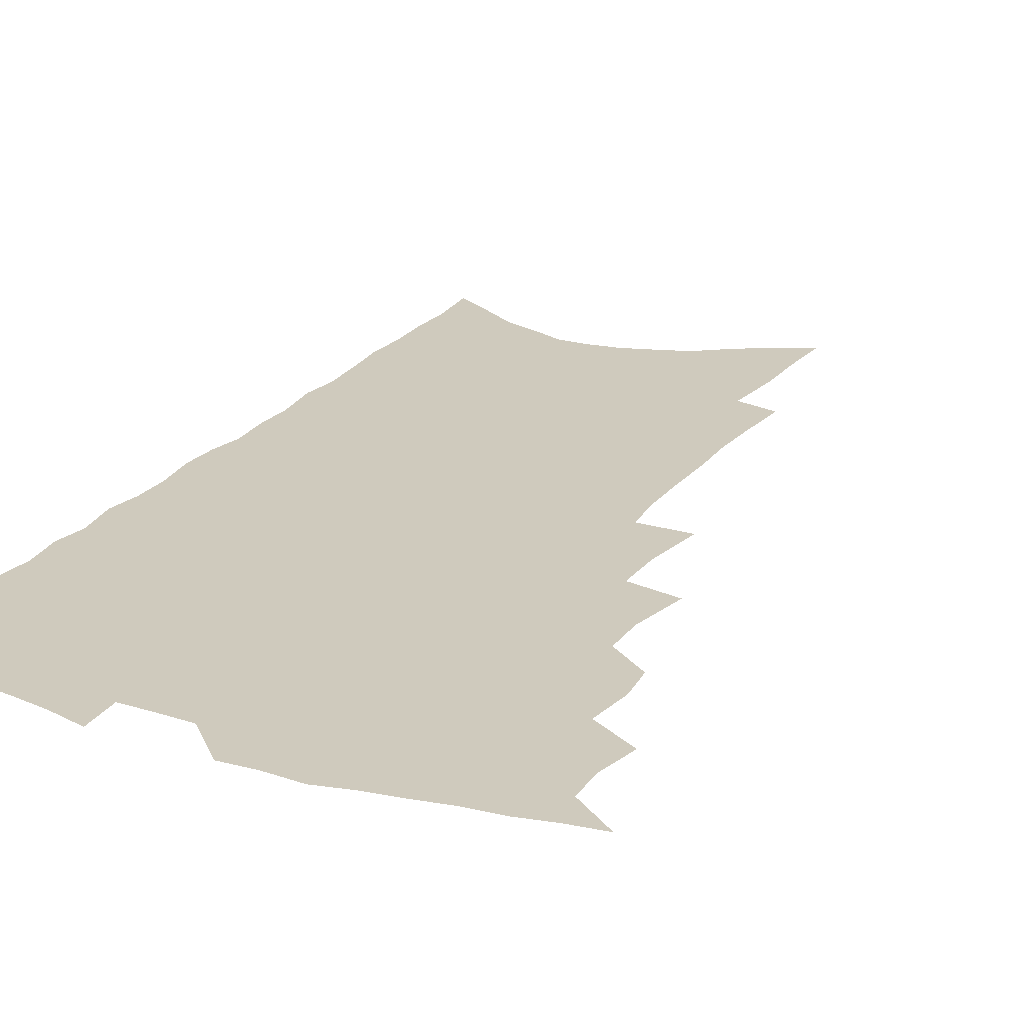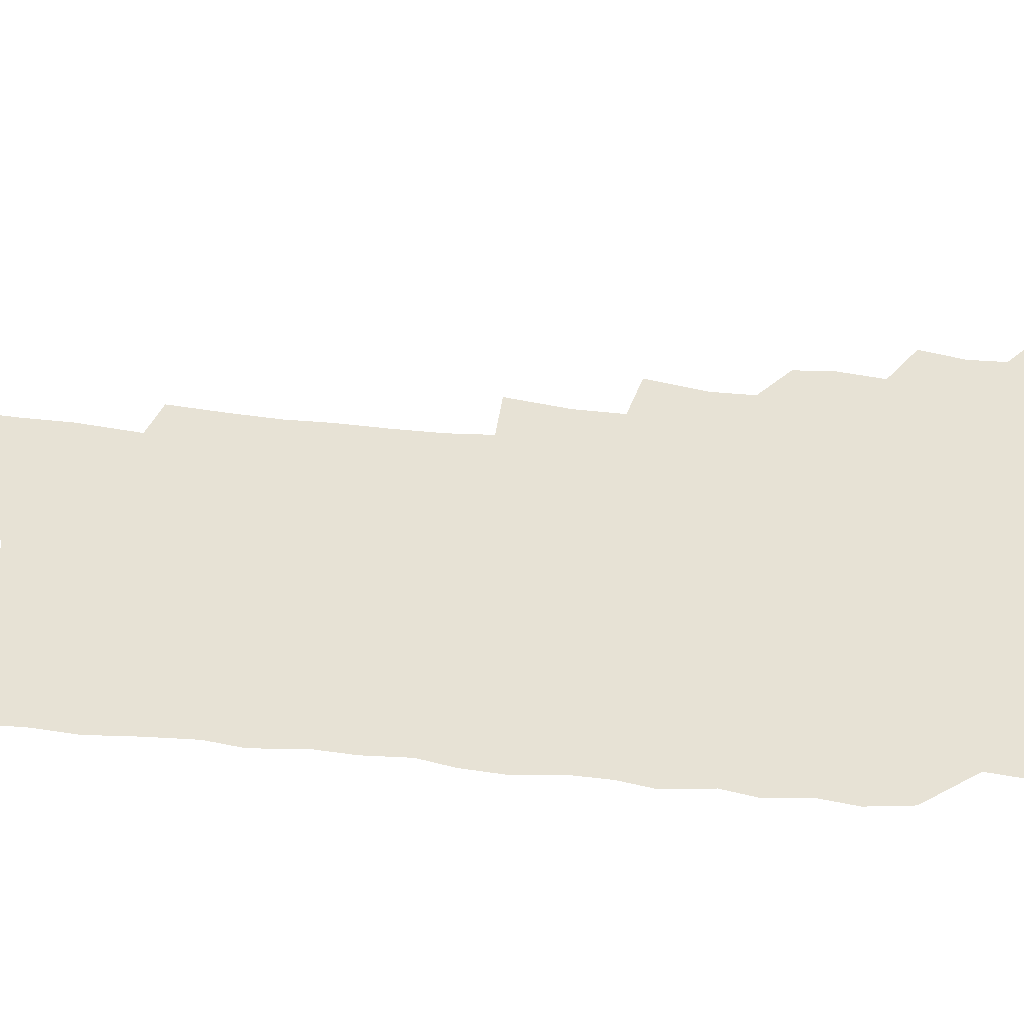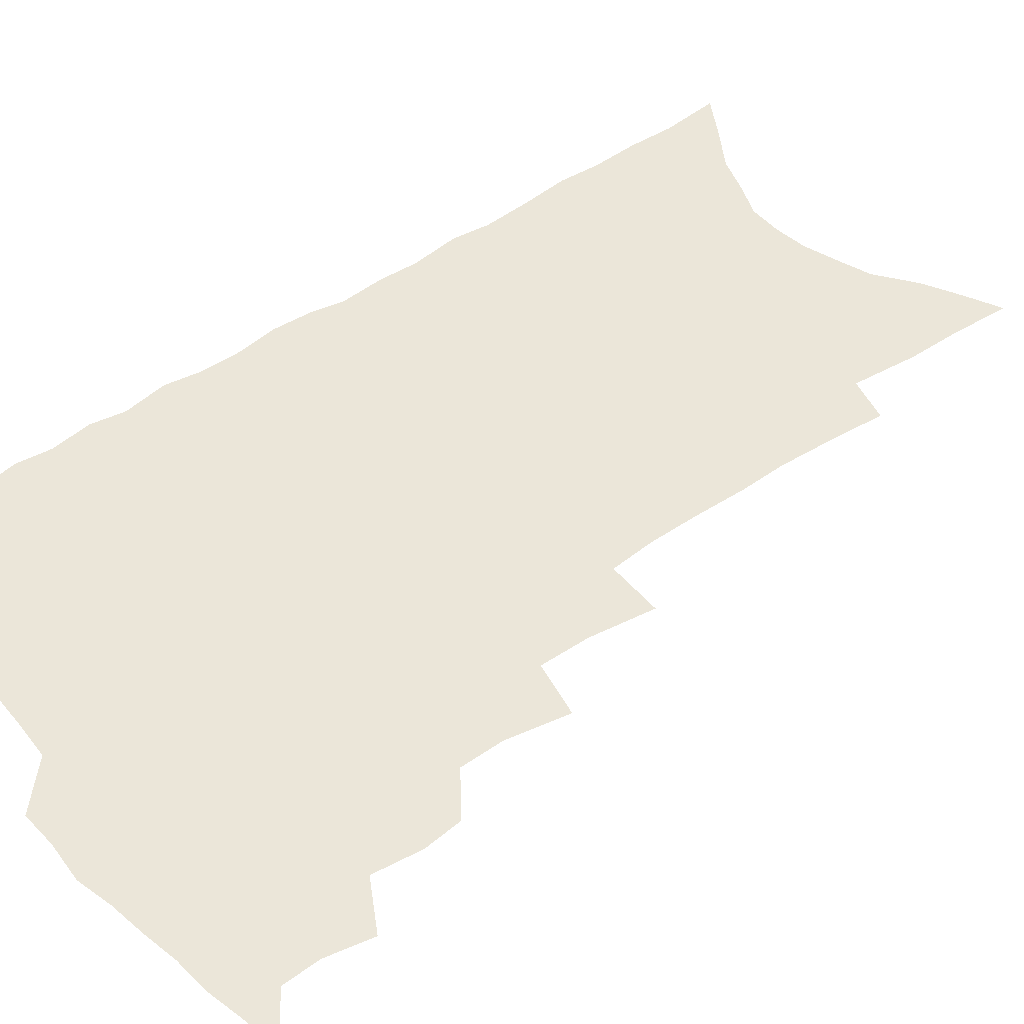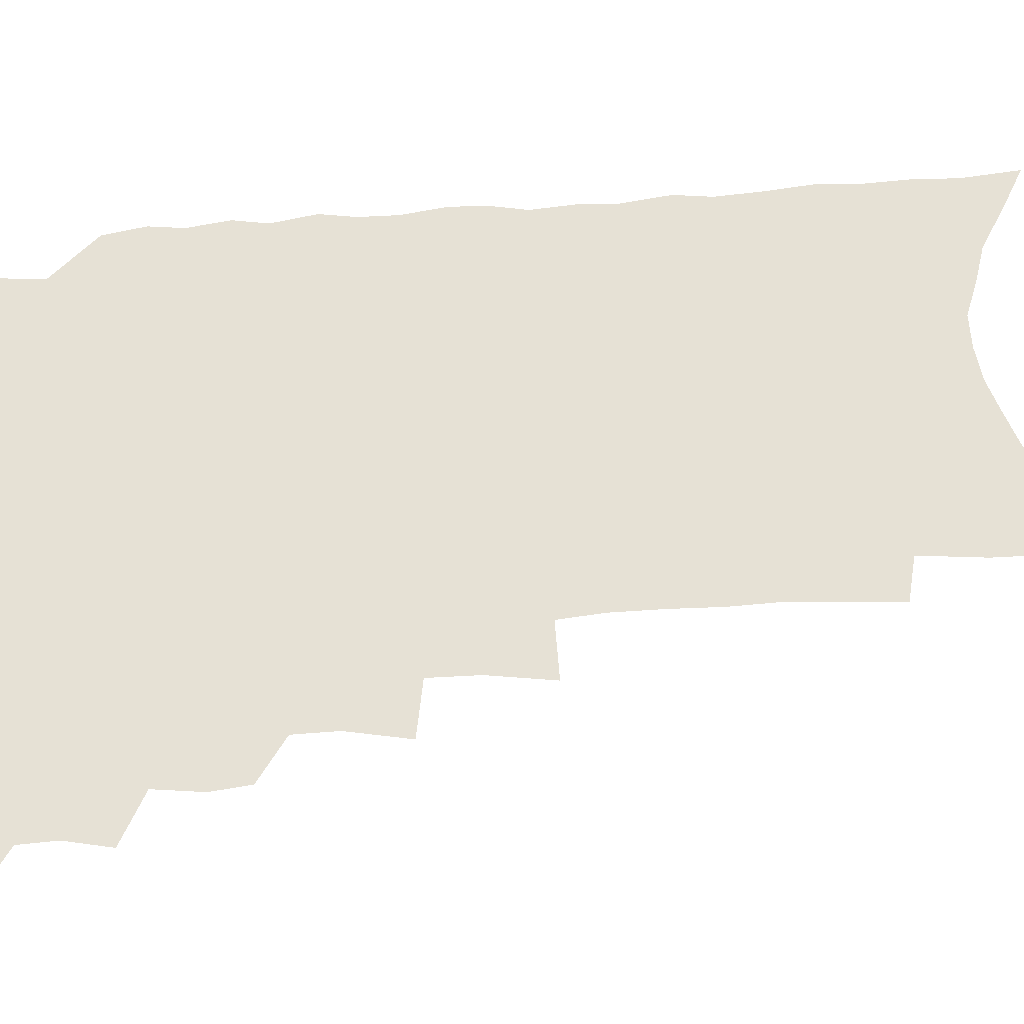
<metadata>
{"format":"obj","ext":"obj","renderer":"f3d","projection":"perspective","resolution":1024,"background":"white","views":[{"elev":23.0,"azim":-152.8,"up":"+Z"},{"elev":40.3,"azim":97.1,"up":"+Z"},{"elev":48.1,"azim":-127.9,"up":"+Z"},{"elev":64.4,"azim":-94.4,"up":"+Z"}]}
</metadata>
<code>
v 472.2 512.6 0
v 486.1 467.9 0
v 489.9 485.5 0
v 489.5 499.9 0
v 486.6 514.6 0
v 503.9 423.7 0
v 502.4 438.8 0
v 504.9 457.3 0
v 506.1 473.3 0
v 505.9 487.8 0
v 504.2 501.7 0
v 500.5 517.6 0
v 515.2 371.7 0
v 519.9 395.3 0
v 519.9 412 0
v 522.1 430.8 0
v 520.1 444.6 0
v 518.8 458.5 0
v 521.6 476 0
v 520.5 489.6 0
v 518.3 503.6 0
v 515.2 518.9 0
v 531.9 323.7 0
v 535.7 348.5 0
v 536.2 367.7 0
v 536.1 385.4 0
v 537.3 403.6 0
v 535.9 417.7 0
v 536.8 434.2 0
v 536.7 449.1 0
v 536.6 463.8 0
v 535.6 477.6 0
v 534.3 491.4 0
v 532.2 505.6 0
v 529.1 521.6 0
v 550.6 207 0
v 552.6 229 0
v 553.9 249.7 0
v 553.6 267.2 0
v 554.4 287.4 0
v 554.5 306.6 0
v 553.3 323.8 0
v 551.9 340.5 0
v 551.3 357.5 0
v 551.9 375.9 0
v 550.8 390.7 0
v 550.9 406.8 0
v 551.1 422.2 0
v 551.8 437.7 0
v 551.5 451.9 0
v 552 466.3 0
v 550.4 479.4 0
v 548.3 493.2 0
v 546.3 507.2 0
v 543.1 523.6 0
v 562.7 135.7 0
v 564.2 158 0
v 564.6 178.2 0
v 567.3 203.1 0
v 569.6 226.5 0
v 568.7 243 0
v 569.4 262.5 0
v 568.2 278.6 0
v 569.7 300.4 0
v 567.8 314.9 0
v 567.2 332.2 0
v 565.4 346.8 0
v 566 364.7 0
v 565.6 380.4 0
v 565.8 396.7 0
v 565.4 411.2 0
v 566.6 427.3 0
v 565.6 440.2 0
v 566.5 455.2 0
v 565.4 467.9 0
v 564.1 480.9 0
v 562.7 494.3 0
v 560 509.9 0
v 556.8 527 0
v 576.5 142.6 0
v 579.2 169.5 0
v 581.3 194.1 0
v 583.3 217.6 0
v 583.6 236.7 0
v 583.7 255.1 0
v 582.6 270.7 0
v 582.6 289.4 0
v 582.5 307.5 0
v 581.3 322.7 0
v 581.2 340 0
v 580.5 355.5 0
v 578.8 368.1 0
v 578.7 384 0
v 579.2 400.1 0
v 580.1 416.5 0
v 579.5 429.3 0
v 579.1 442.4 0
v 579.3 456.3 0
v 578.3 469 0
v 577.9 481.9 0
v 576.5 495.2 0
v 574 511.2 0
v 572.4 526.1 0
v 590.3 150.1 0
v 594.5 183.1 0
v 596.4 207.4 0
v 596.1 224.7 0
v 596 242.6 0
v 595.7 260 0
v 595.2 276.9 0
v 594.7 293.8 0
v 594.2 310.7 0
v 594.4 329.7 0
v 593.3 343.3 0
v 592.3 357.3 0
v 592.3 373.5 0
v 591.7 387.8 0
v 592 401.4 0
v 592.2 416.8 0
v 591.8 429.8 0
v 591.8 443.5 0
v 592.2 457.3 0
v 591.7 469.9 0
v 591 482.8 0
v 589.9 496.6 0
v 588.1 511.6 0
v 586.4 526.9 0
v 604.9 161 0
v 607.8 191.4 0
v 608.5 212.5 0
v 608.6 231 0
v 607.9 246.7 0
v 607.2 261.9 0
v 606.8 279.9 0
v 606.7 298 0
v 606.1 313.8 0
v 606 332 0
v 605.2 345.8 0
v 605 361.3 0
v 604.3 374.9 0
v 603.5 385.6 0
v 604 402.3 0
v 604.7 418.5 0
v 604.4 431.3 0
v 605 445.7 0
v 604.7 457.9 0
v 604.5 470.5 0
v 604.1 483.2 0
v 604.1 496.2 0
v 602.8 510.9 0
v 618.1 165.7 0
v 619.9 194.4 0
v 620.2 215.7 0
v 620 232.6 0
v 619.7 250.1 0
v 619.1 265.9 0
v 618.7 284.1 0
v 618.1 298.1 0
v 617.7 316.8 0
v 617.5 332.6 0
v 617 347.4 0
v 616.8 362.3 0
v 616.8 377.7 0
v 616.8 391 0
v 616.5 404.7 0
v 616.7 419.6 0
v 616.7 431.8 0
v 617 445.7 0
v 617.4 458.4 0
v 617.7 470.8 0
v 617.7 483.1 0
v 617.3 496.5 0
v 617 510.4 0
v 631.1 170.1 0
v 631.7 194.8 0
v 631.7 214.5 0
v 631.6 234 0
v 631.2 251 0
v 630.7 267.5 0
v 630.2 284.6 0
v 629.7 300.3 0
v 629.5 314.4 0
v 628.9 333.6 0
v 628.8 345.8 0
v 628.5 362.6 0
v 628.6 376.8 0
v 628.5 391.6 0
v 628.5 404.9 0
v 628.6 419.2 0
v 628.9 432.5 0
v 629.1 445.5 0
v 629.5 458.2 0
v 629.8 470.7 0
v 630.3 482.9 0
v 630.8 495.6 0
v 630.6 510.2 0
v 629.8 527 0
v 643.8 171.9 0
v 643.7 196.8 0
v 643.4 216.5 0
v 643.2 232.4 0
v 643 249.5 0
v 642.3 267.2 0
v 641.8 284.3 0
v 641.1 302.9 0
v 640.9 315.8 0
v 640.3 333.3 0
v 640.3 347.4 0
v 640.3 361.5 0
v 640.4 376.3 0
v 640.4 390.5 0
v 640.5 404.3 0
v 640.6 418.1 0
v 640.9 431.9 0
v 641.2 444.8 0
v 641.8 457.3 0
v 642.4 469.8 0
v 643 482.3 0
v 643.8 495.1 0
v 644.5 508.3 0
v 644.8 523.1 0
v 656.5 171.9 0
v 655.7 194.9 0
v 655.4 213.6 0
v 654.7 231.9 0
v 655.5 245.7 0
v 653.9 266.4 0
v 654.4 280 0
v 652.9 299.8 0
v 652.4 316 0
v 652.2 331.2 0
v 651.8 346.9 0
v 651.8 360.8 0
v 652.8 373.6 0
v 652.8 387.9 0
v 652.8 402.2 0
v 653.1 415.4 0
v 652.8 431.2 0
v 653.1 444.3 0
v 654 456.8 0
v 654.7 469.4 0
v 655.7 481.5 0
v 656.6 494 0
v 657.6 507 0
v 658.7 520.7 0
v 669.8 166.8 0
v 668.2 191.2 0
v 668.2 208.8 0
v 668.2 225.6 0
v 667.4 244.2 0
v 666.6 262 0
v 666.1 278.4 0
v 664.7 297.7 0
v 664.5 312.6 0
v 665.7 325.6 0
v 664.7 342.5 0
v 665.6 355.6 0
v 664.8 372 0
v 664.7 386.7 0
v 665.1 400.5 0
v 664.8 415.2 0
v 666.2 427.7 0
v 667.1 440.5 0
v 666.8 454.8 0
v 667.2 467.8 0
v 668.4 480.2 0
v 669.3 493 0
v 670.6 505.9 0
v 672.1 518.8 0
v 673.7 533.6 0
v 683.2 162.5 0
v 681.2 186.2 0
v 681.4 203.3 0
v 680.7 222 0
v 680.8 238.2 0
v 679.2 257.9 0
v 678.3 275.6 0
v 677.9 291.9 0
v 678.7 306.1 0
v 677.3 324 0
v 677.9 338.1 0
v 677.4 353.8 0
v 677.7 367.9 0
v 677.8 382.6 0
v 678.9 396 0
v 678.9 410.4 0
v 680.2 423.4 0
v 679.4 438.8 0
v 680.8 451.4 0
v 680.6 465.4 0
v 680.7 479.3 0
v 681.9 491.6 0
v 683.5 504.1 0
v 685.2 517.1 0
v 686.9 530.9 0
v 698.5 153 0
v 695.8 177.5 0
v 695.2 196.5 0
v 695.7 213 0
v 694.4 232.3 0
v 694 249.6 0
v 693 267.4 0
v 692.7 283.9 0
v 691.9 300.8 0
v 690.9 317.6 0
v 692.5 331.1 0
v 693 345.9 0
v 691.2 362.8 0
v 694.3 374.9 0
v 693.6 390.4 0
v 692.3 406.3 0
v 694.2 419.3 0
v 693.6 434.4 0
v 694.4 448 0
v 694.5 462.1 0
v 693.9 476.6 0
v 695.3 489.3 0
v 696.7 502.3 0
v 698.3 515.3 0
v 700.6 528 0
v 713.8 144.1 0
v 712.1 166.2 0
v 712.9 183.1 0
v 712.4 201.5 0
v 713.6 217.4 0
v 711.9 236.6 0
v 711.1 254.4 0
v 713 268.7 0
v 710.8 287.5 0
v 711.7 302.8 0
v 710.6 319.6 0
v 713.2 332.8 0
v 714.2 347.7 0
v 712 365.3 0
v 712.4 380.2 0
v 714.7 393.8 0
v 712.1 411.1 0
v 714.5 424.3 0
v 712.5 440.6 0
v 714.2 453.9 0
v 711.7 470.1 0
f 4 5 1
f 8 9 2
f 2 9 3
f 9 10 3
f 3 10 4
f 10 11 4
f 4 11 5
f 11 12 5
f 15 16 6
f 6 16 7
f 16 17 7
f 7 17 8
f 17 18 8
f 8 18 9
f 18 19 9
f 9 19 10
f 19 20 10
f 10 20 11
f 20 21 11
f 11 21 12
f 21 22 12
f 25 26 13
f 13 26 14
f 26 27 14
f 14 27 15
f 27 28 15
f 15 28 16
f 28 29 16
f 16 29 17
f 29 30 17
f 17 30 18
f 30 31 18
f 18 31 19
f 31 32 19
f 19 32 20
f 32 33 20
f 20 33 21
f 33 34 21
f 21 34 22
f 34 35 22
f 42 43 23
f 23 43 24
f 43 44 24
f 24 44 25
f 44 45 25
f 25 45 26
f 45 46 26
f 26 46 27
f 46 47 27
f 27 47 28
f 47 48 28
f 28 48 29
f 48 49 29
f 29 49 30
f 49 50 30
f 30 50 31
f 50 51 31
f 31 51 32
f 51 52 32
f 32 52 33
f 52 53 33
f 33 53 34
f 53 54 34
f 34 54 35
f 54 55 35
f 59 60 36
f 36 60 37
f 60 61 37
f 37 61 38
f 61 62 38
f 38 62 39
f 62 63 39
f 39 63 40
f 63 64 40
f 40 64 41
f 64 65 41
f 41 65 42
f 65 66 42
f 42 66 43
f 66 67 43
f 43 67 44
f 67 68 44
f 44 68 45
f 68 69 45
f 45 69 46
f 69 70 46
f 46 70 47
f 70 71 47
f 47 71 48
f 71 72 48
f 48 72 49
f 72 73 49
f 49 73 50
f 73 74 50
f 50 74 51
f 74 75 51
f 51 75 52
f 75 76 52
f 52 76 53
f 76 77 53
f 53 77 54
f 77 78 54
f 54 78 55
f 78 79 55
f 56 80 57
f 80 81 57
f 57 81 58
f 81 82 58
f 58 82 59
f 82 83 59
f 59 83 60
f 83 84 60
f 60 84 61
f 84 85 61
f 61 85 62
f 85 86 62
f 62 86 63
f 86 87 63
f 63 87 64
f 87 88 64
f 64 88 65
f 88 89 65
f 65 89 66
f 89 90 66
f 66 90 67
f 90 91 67
f 67 91 68
f 91 92 68
f 68 92 69
f 92 93 69
f 69 93 70
f 93 94 70
f 70 94 71
f 94 95 71
f 71 95 72
f 95 96 72
f 72 96 73
f 96 97 73
f 73 97 74
f 97 98 74
f 74 98 75
f 98 99 75
f 75 99 76
f 99 100 76
f 76 100 77
f 100 101 77
f 77 101 78
f 101 102 78
f 78 102 79
f 102 103 79
f 80 104 81
f 104 105 81
f 81 105 82
f 105 106 82
f 82 106 83
f 106 107 83
f 83 107 84
f 107 108 84
f 84 108 85
f 108 109 85
f 85 109 86
f 109 110 86
f 86 110 87
f 110 111 87
f 87 111 88
f 111 112 88
f 88 112 89
f 112 113 89
f 89 113 90
f 113 114 90
f 90 114 91
f 114 115 91
f 91 115 92
f 115 116 92
f 92 116 93
f 116 117 93
f 93 117 94
f 117 118 94
f 94 118 95
f 118 119 95
f 95 119 96
f 119 120 96
f 96 120 97
f 120 121 97
f 97 121 98
f 121 122 98
f 98 122 99
f 122 123 99
f 99 123 100
f 123 124 100
f 100 124 101
f 124 125 101
f 101 125 102
f 125 126 102
f 102 126 103
f 126 127 103
f 104 128 105
f 128 129 105
f 105 129 106
f 129 130 106
f 106 130 107
f 130 131 107
f 107 131 108
f 131 132 108
f 108 132 109
f 132 133 109
f 109 133 110
f 133 134 110
f 110 134 111
f 134 135 111
f 111 135 112
f 135 136 112
f 112 136 113
f 136 137 113
f 113 137 114
f 137 138 114
f 114 138 115
f 138 139 115
f 115 139 116
f 139 140 116
f 116 140 117
f 140 141 117
f 117 141 118
f 141 142 118
f 118 142 119
f 142 143 119
f 119 143 120
f 143 144 120
f 120 144 121
f 144 145 121
f 121 145 122
f 145 146 122
f 122 146 123
f 146 147 123
f 123 147 124
f 147 148 124
f 124 148 125
f 148 149 125
f 125 149 126
f 149 150 126
f 126 150 127
f 128 151 129
f 151 152 129
f 129 152 130
f 152 153 130
f 130 153 131
f 153 154 131
f 131 154 132
f 154 155 132
f 132 155 133
f 155 156 133
f 133 156 134
f 156 157 134
f 134 157 135
f 157 158 135
f 135 158 136
f 158 159 136
f 136 159 137
f 159 160 137
f 137 160 138
f 160 161 138
f 138 161 139
f 161 162 139
f 139 162 140
f 162 163 140
f 140 163 141
f 163 164 141
f 141 164 142
f 164 165 142
f 142 165 143
f 165 166 143
f 143 166 144
f 166 167 144
f 144 167 145
f 167 168 145
f 145 168 146
f 168 169 146
f 146 169 147
f 169 170 147
f 147 170 148
f 170 171 148
f 148 171 149
f 171 172 149
f 149 172 150
f 172 173 150
f 151 174 152
f 174 175 152
f 152 175 153
f 175 176 153
f 153 176 154
f 176 177 154
f 154 177 155
f 177 178 155
f 155 178 156
f 178 179 156
f 156 179 157
f 179 180 157
f 157 180 158
f 180 181 158
f 158 181 159
f 181 182 159
f 159 182 160
f 182 183 160
f 160 183 161
f 183 184 161
f 161 184 162
f 184 185 162
f 162 185 163
f 185 186 163
f 163 186 164
f 186 187 164
f 164 187 165
f 187 188 165
f 165 188 166
f 188 189 166
f 166 189 167
f 189 190 167
f 167 190 168
f 190 191 168
f 168 191 169
f 191 192 169
f 169 192 170
f 192 193 170
f 170 193 171
f 193 194 171
f 171 194 172
f 194 195 172
f 172 195 173
f 195 196 173
f 174 198 175
f 198 199 175
f 175 199 176
f 199 200 176
f 176 200 177
f 200 201 177
f 177 201 178
f 201 202 178
f 178 202 179
f 202 203 179
f 179 203 180
f 203 204 180
f 180 204 181
f 204 205 181
f 181 205 182
f 205 206 182
f 182 206 183
f 206 207 183
f 183 207 184
f 207 208 184
f 184 208 185
f 208 209 185
f 185 209 186
f 209 210 186
f 186 210 187
f 210 211 187
f 187 211 188
f 211 212 188
f 188 212 189
f 212 213 189
f 189 213 190
f 213 214 190
f 190 214 191
f 214 215 191
f 191 215 192
f 215 216 192
f 192 216 193
f 216 217 193
f 193 217 194
f 217 218 194
f 194 218 195
f 218 219 195
f 195 219 196
f 219 220 196
f 196 220 197
f 220 221 197
f 198 222 199
f 222 223 199
f 199 223 200
f 223 224 200
f 200 224 201
f 224 225 201
f 201 225 202
f 225 226 202
f 202 226 203
f 226 227 203
f 203 227 204
f 227 228 204
f 204 228 205
f 228 229 205
f 205 229 206
f 229 230 206
f 206 230 207
f 230 231 207
f 207 231 208
f 231 232 208
f 208 232 209
f 232 233 209
f 209 233 210
f 233 234 210
f 210 234 211
f 234 235 211
f 211 235 212
f 235 236 212
f 212 236 213
f 236 237 213
f 213 237 214
f 237 238 214
f 214 238 215
f 238 239 215
f 215 239 216
f 239 240 216
f 216 240 217
f 240 241 217
f 217 241 218
f 241 242 218
f 218 242 219
f 242 243 219
f 219 243 220
f 243 244 220
f 220 244 221
f 244 245 221
f 222 246 223
f 246 247 223
f 223 247 224
f 247 248 224
f 224 248 225
f 248 249 225
f 225 249 226
f 249 250 226
f 226 250 227
f 250 251 227
f 227 251 228
f 251 252 228
f 228 252 229
f 252 253 229
f 229 253 230
f 253 254 230
f 230 254 231
f 254 255 231
f 231 255 232
f 255 256 232
f 232 256 233
f 256 257 233
f 233 257 234
f 257 258 234
f 234 258 235
f 258 259 235
f 235 259 236
f 259 260 236
f 236 260 237
f 260 261 237
f 237 261 238
f 261 262 238
f 238 262 239
f 262 263 239
f 239 263 240
f 263 264 240
f 240 264 241
f 264 265 241
f 241 265 242
f 265 266 242
f 242 266 243
f 266 267 243
f 243 267 244
f 267 268 244
f 244 268 245
f 268 269 245
f 246 271 247
f 271 272 247
f 247 272 248
f 272 273 248
f 248 273 249
f 273 274 249
f 249 274 250
f 274 275 250
f 250 275 251
f 275 276 251
f 251 276 252
f 276 277 252
f 252 277 253
f 277 278 253
f 253 278 254
f 278 279 254
f 254 279 255
f 279 280 255
f 255 280 256
f 280 281 256
f 256 281 257
f 281 282 257
f 257 282 258
f 282 283 258
f 258 283 259
f 283 284 259
f 259 284 260
f 284 285 260
f 260 285 261
f 285 286 261
f 261 286 262
f 286 287 262
f 262 287 263
f 287 288 263
f 263 288 264
f 288 289 264
f 264 289 265
f 289 290 265
f 265 290 266
f 290 291 266
f 266 291 267
f 291 292 267
f 267 292 268
f 292 293 268
f 268 293 269
f 293 294 269
f 269 294 270
f 294 295 270
f 271 296 272
f 296 297 272
f 272 297 273
f 297 298 273
f 273 298 274
f 298 299 274
f 274 299 275
f 299 300 275
f 275 300 276
f 300 301 276
f 276 301 277
f 301 302 277
f 277 302 278
f 302 303 278
f 278 303 279
f 303 304 279
f 279 304 280
f 304 305 280
f 280 305 281
f 305 306 281
f 281 306 282
f 306 307 282
f 282 307 283
f 307 308 283
f 283 308 284
f 308 309 284
f 284 309 285
f 309 310 285
f 285 310 286
f 310 311 286
f 286 311 287
f 311 312 287
f 287 312 288
f 312 313 288
f 288 313 289
f 313 314 289
f 289 314 290
f 314 315 290
f 290 315 291
f 315 316 291
f 291 316 292
f 316 317 292
f 292 317 293
f 317 318 293
f 293 318 294
f 318 319 294
f 294 319 295
f 319 320 295
f 296 321 297
f 321 322 297
f 297 322 298
f 322 323 298
f 298 323 299
f 323 324 299
f 299 324 300
f 324 325 300
f 300 325 301
f 325 326 301
f 301 326 302
f 326 327 302
f 302 327 303
f 327 328 303
f 303 328 304
f 328 329 304
f 304 329 305
f 329 330 305
f 305 330 306
f 330 331 306
f 306 331 307
f 331 332 307
f 307 332 308
f 332 333 308
f 308 333 309
f 333 334 309
f 309 334 310
f 334 335 310
f 310 335 311
f 335 336 311
f 311 336 312
f 336 337 312
f 312 337 313
f 337 338 313
f 313 338 314
f 338 339 314
f 314 339 315
f 339 340 315
f 315 340 316
f 340 341 316
f 316 341 317

</code>
